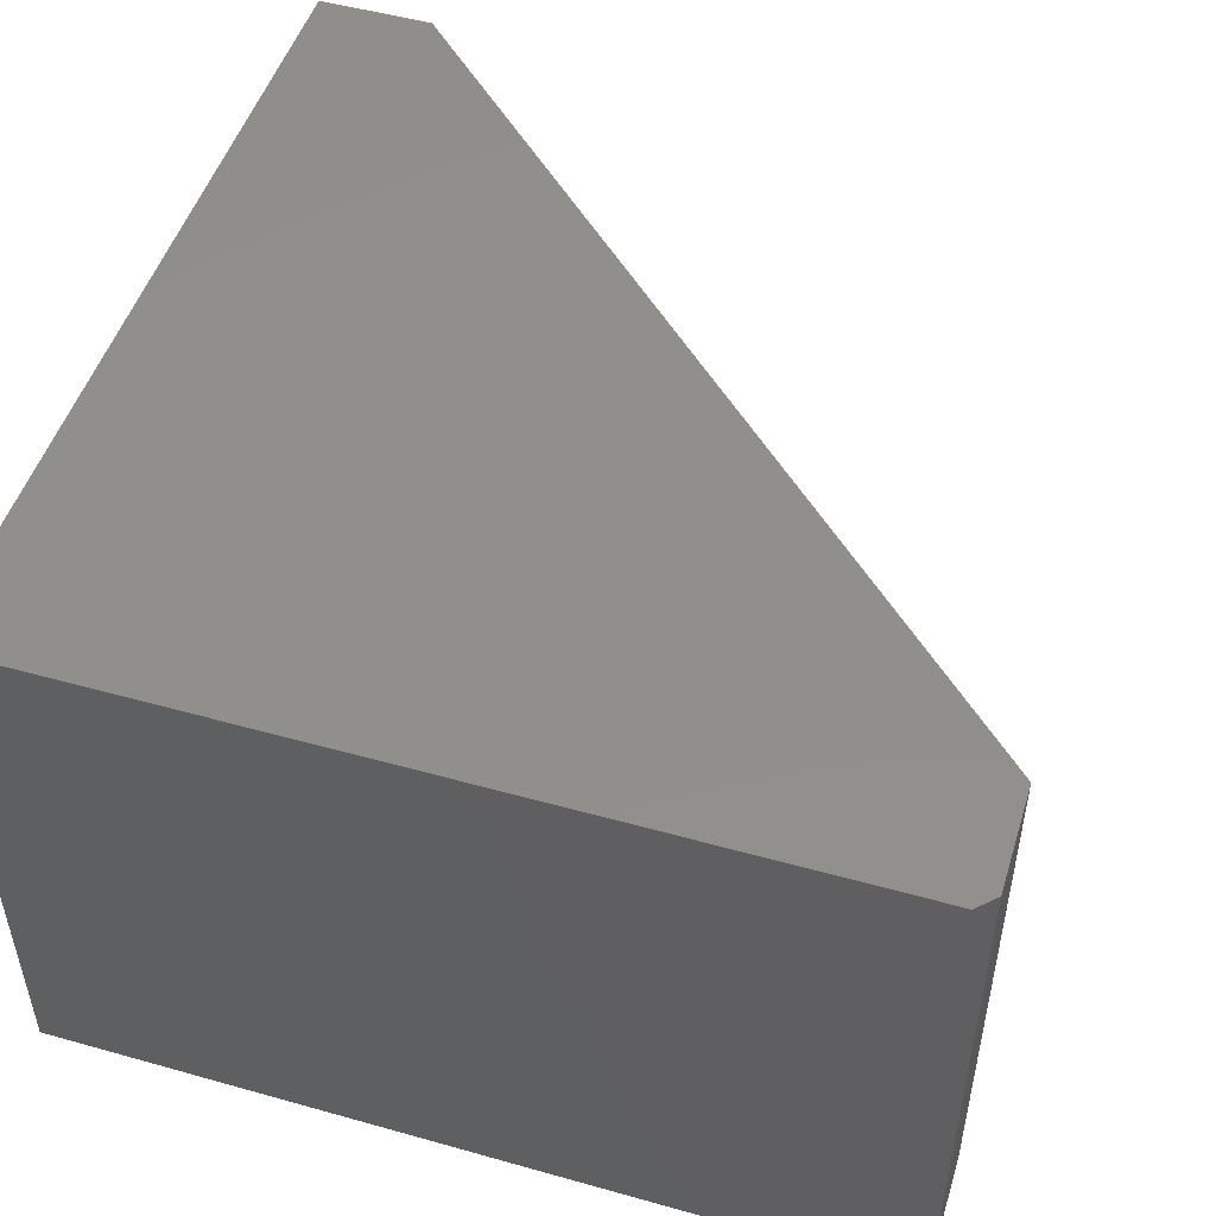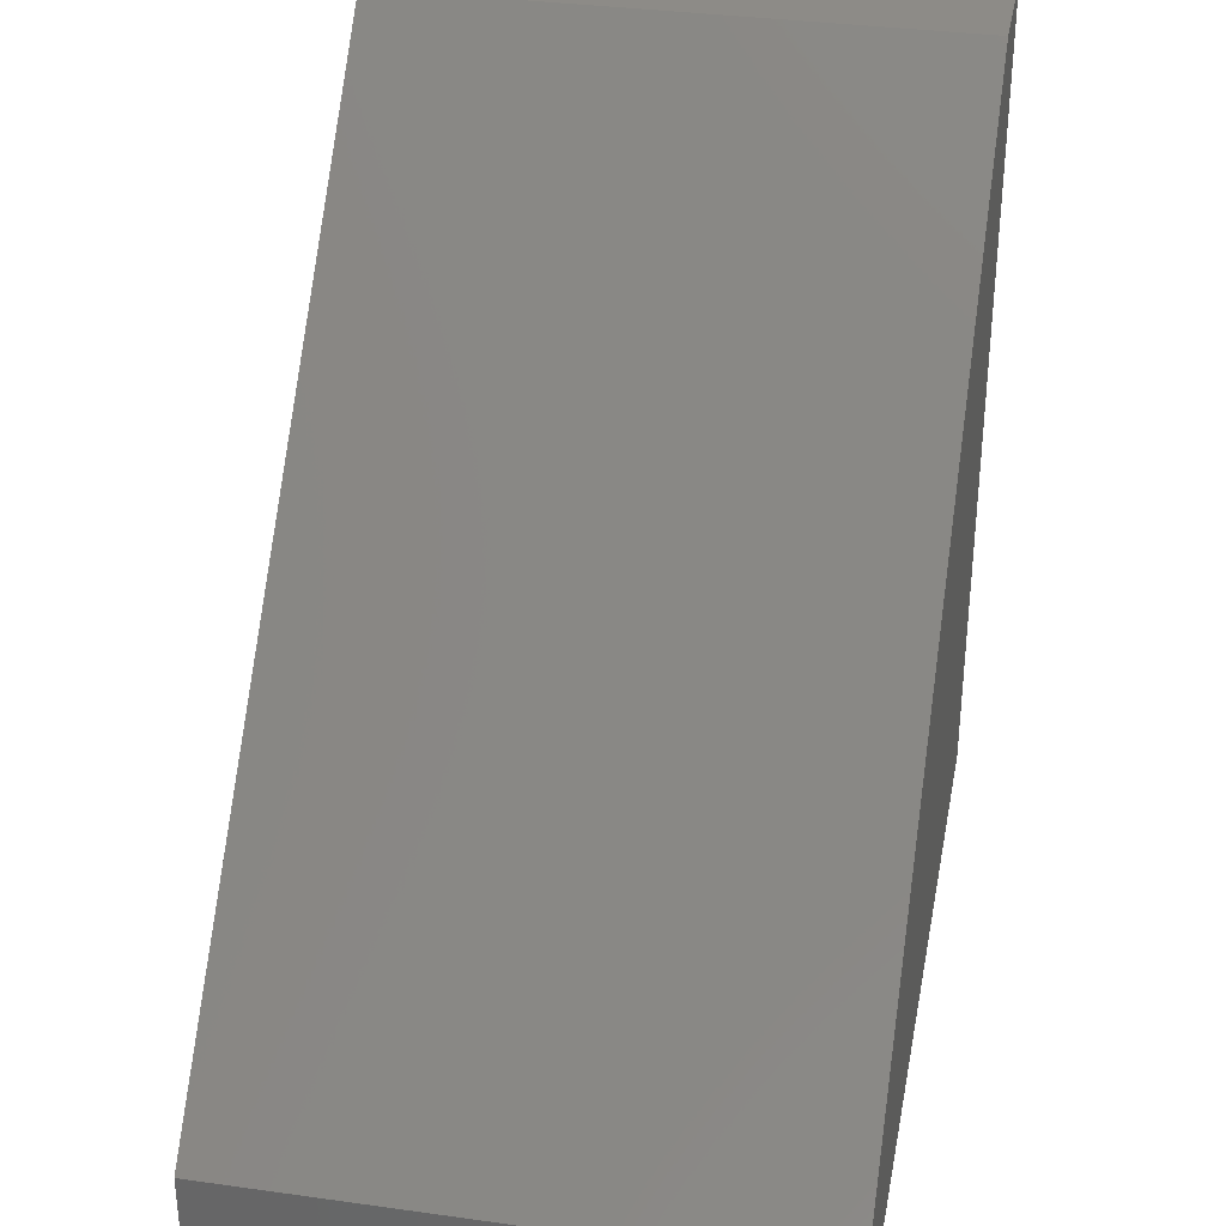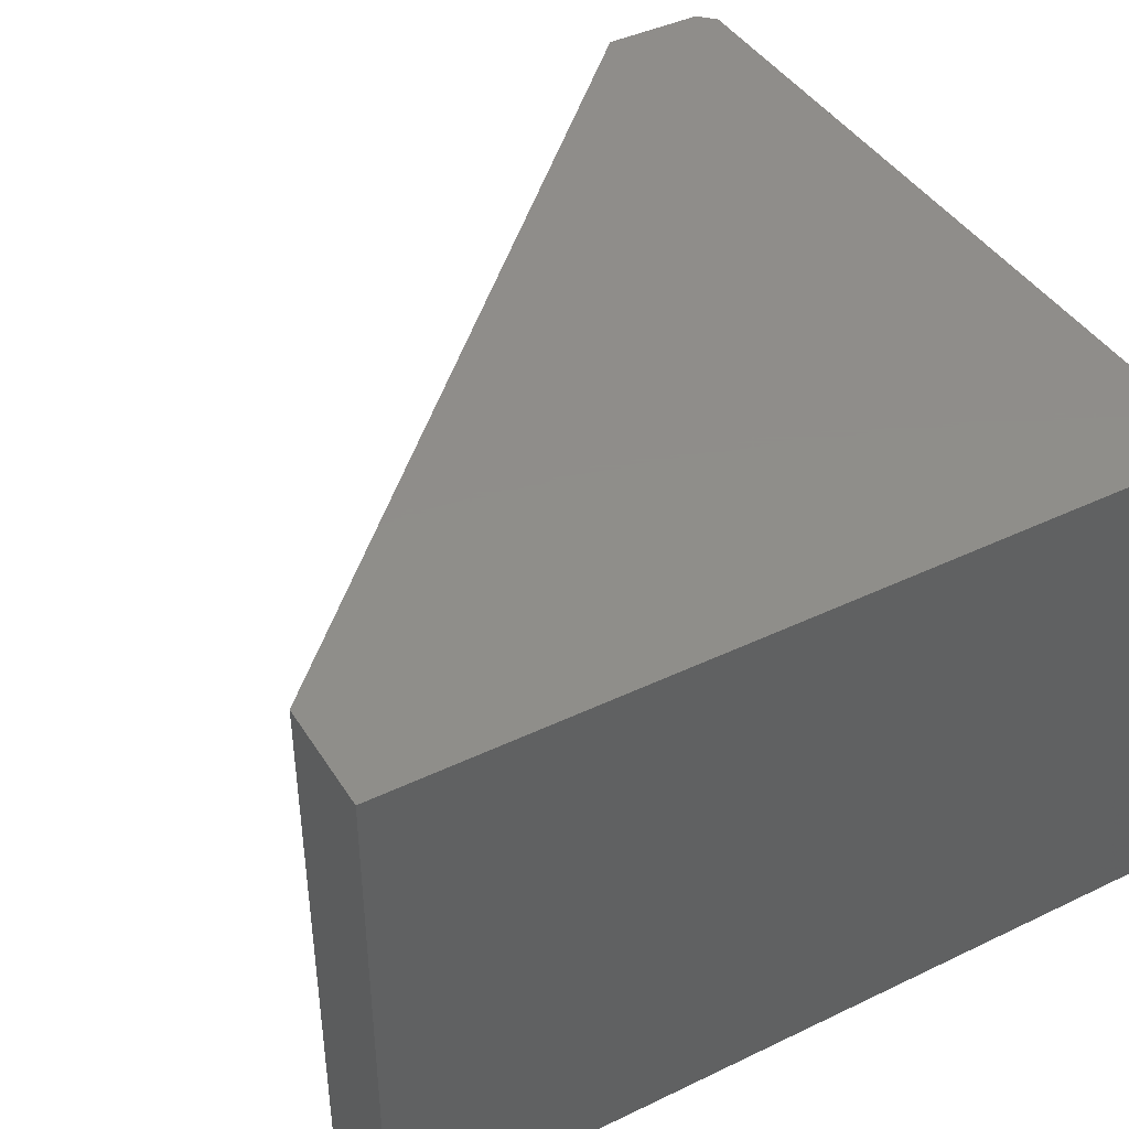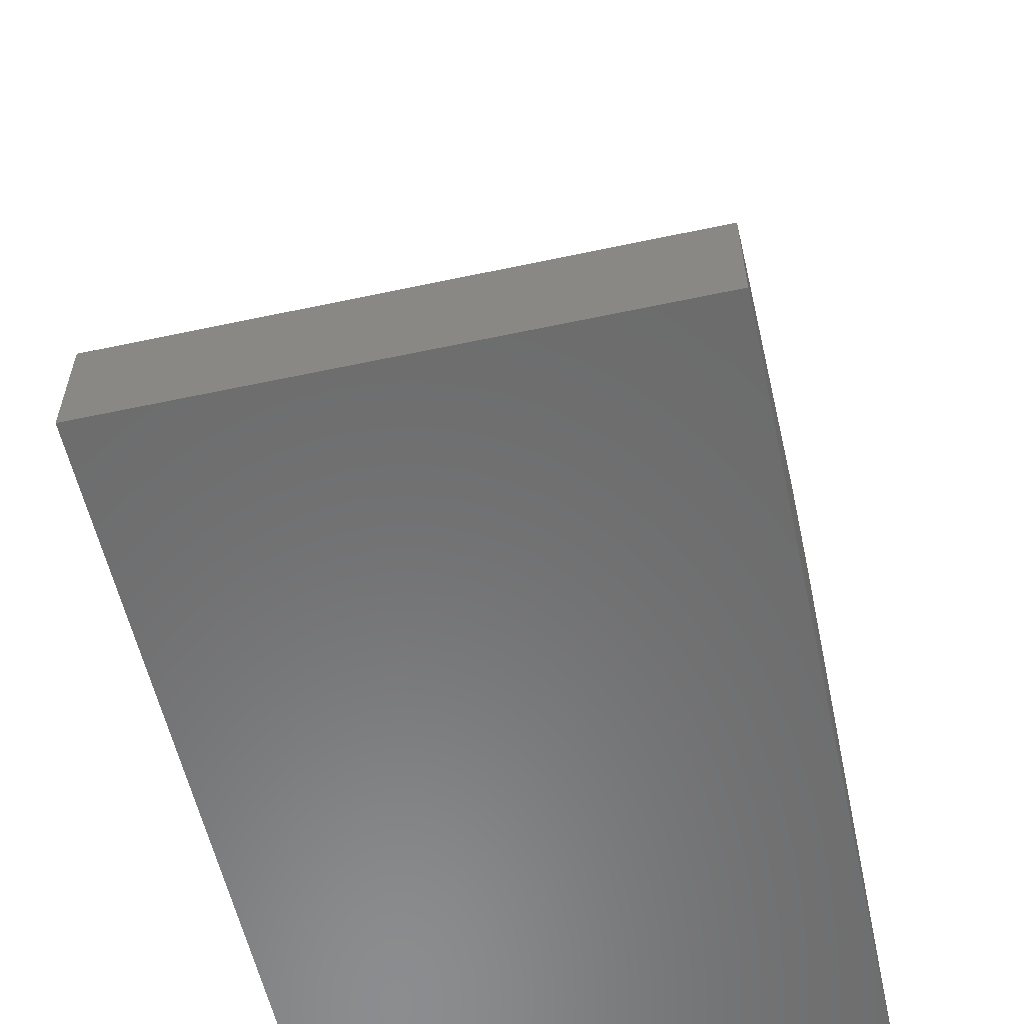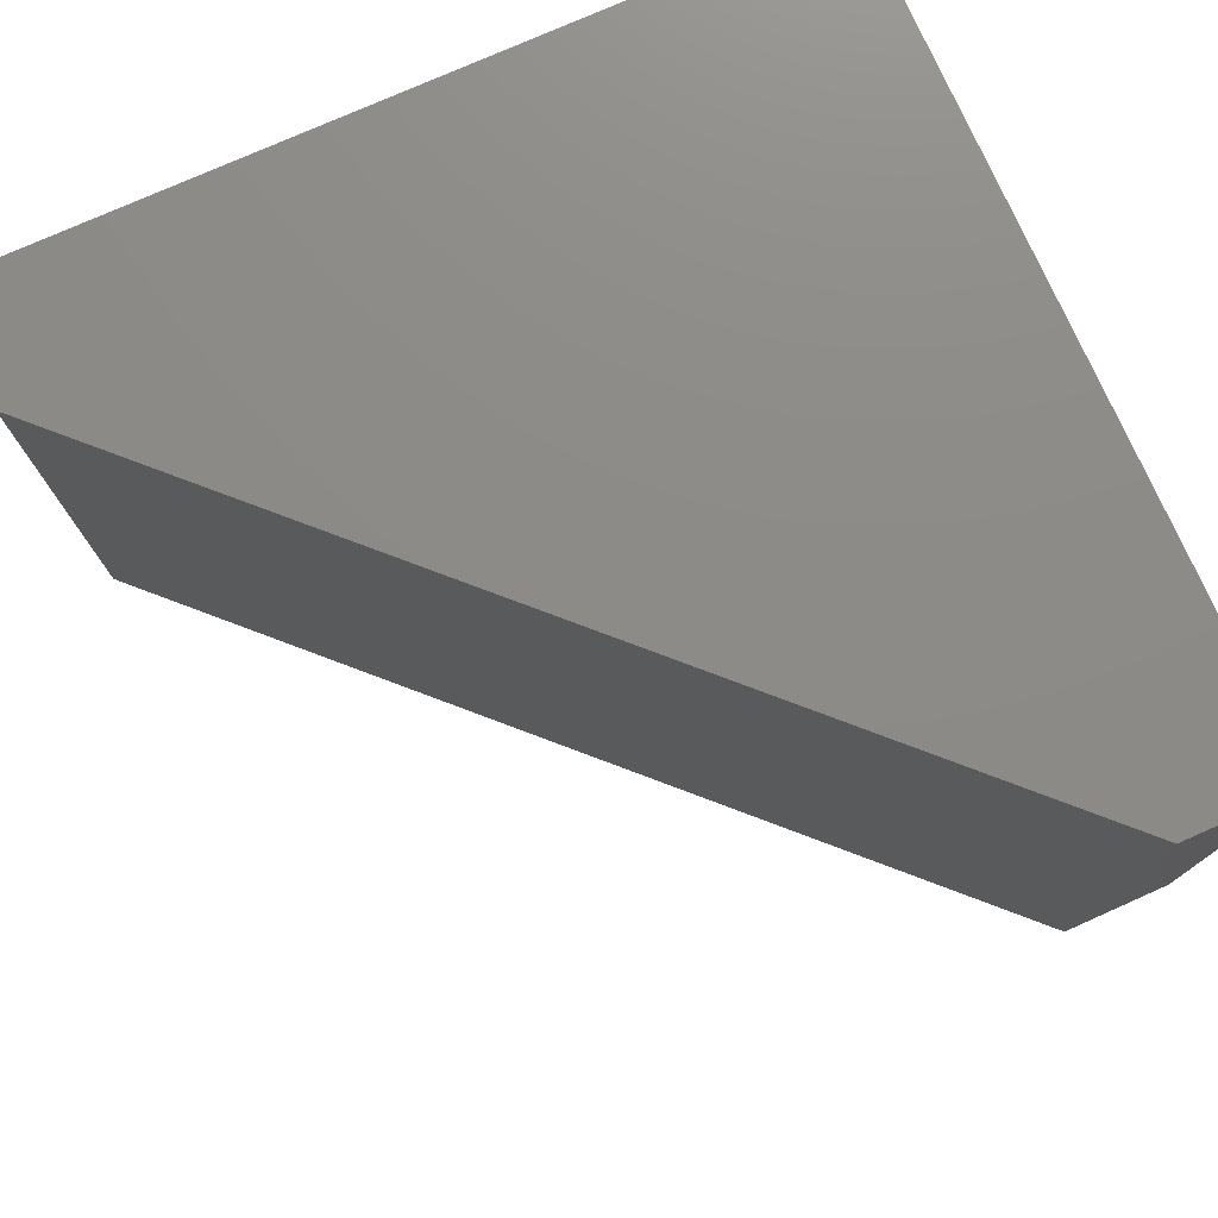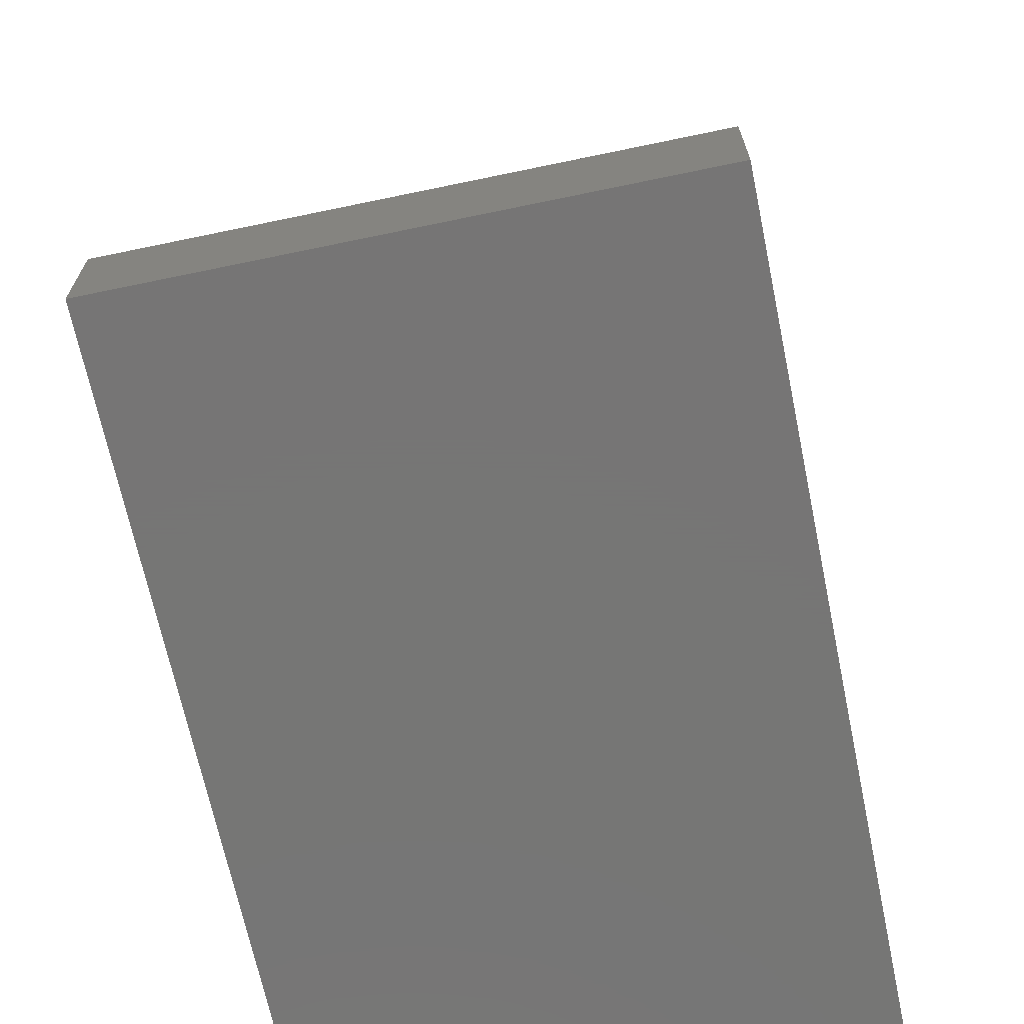
<metadata>
{"format":"stl","ext":"stl","renderer":"f3d","projection":"perspective","resolution":1024,"background":"white","views":[{"elev":49.7,"azim":-72.8,"up":"+Y"},{"elev":34.0,"azim":100.7,"up":"+Z"},{"elev":42.4,"azim":150.2,"up":"+Y"},{"elev":-57.7,"azim":102.5,"up":"+Z"},{"elev":76.3,"azim":66.0,"up":"+Y"},{"elev":-68.1,"azim":101.8,"up":"+Z"}]}
</metadata>
<code>
# stl→obj: 12 verts, 20 faces
v 0.1105 -0.5 0.75
v 0.01562 -0.5 0.75
v 0.75 -0.5 0.1026
v 4.497e-17 -0.5 0.7344
v 0.75 -0.5 -4.592e-17
v 0 -0.5 0
v 0.1105 0 0.75
v 0.75 0 0.1026
v 0.01562 0 0.75
v 4.497e-17 0 0.7344
v 0.75 0 -4.592e-17
v 0 0 0
f 1 2 3
f 3 2 4
f 3 4 5
f 5 4 6
f 7 8 9
f 9 8 10
f 8 11 10
f 10 11 12
f 4 10 6
f 6 10 12
f 7 9 1
f 1 9 2
f 9 10 2
f 2 10 4
f 3 8 1
f 1 8 7
f 11 8 5
f 5 8 3
f 6 12 5
f 5 12 11

</code>
